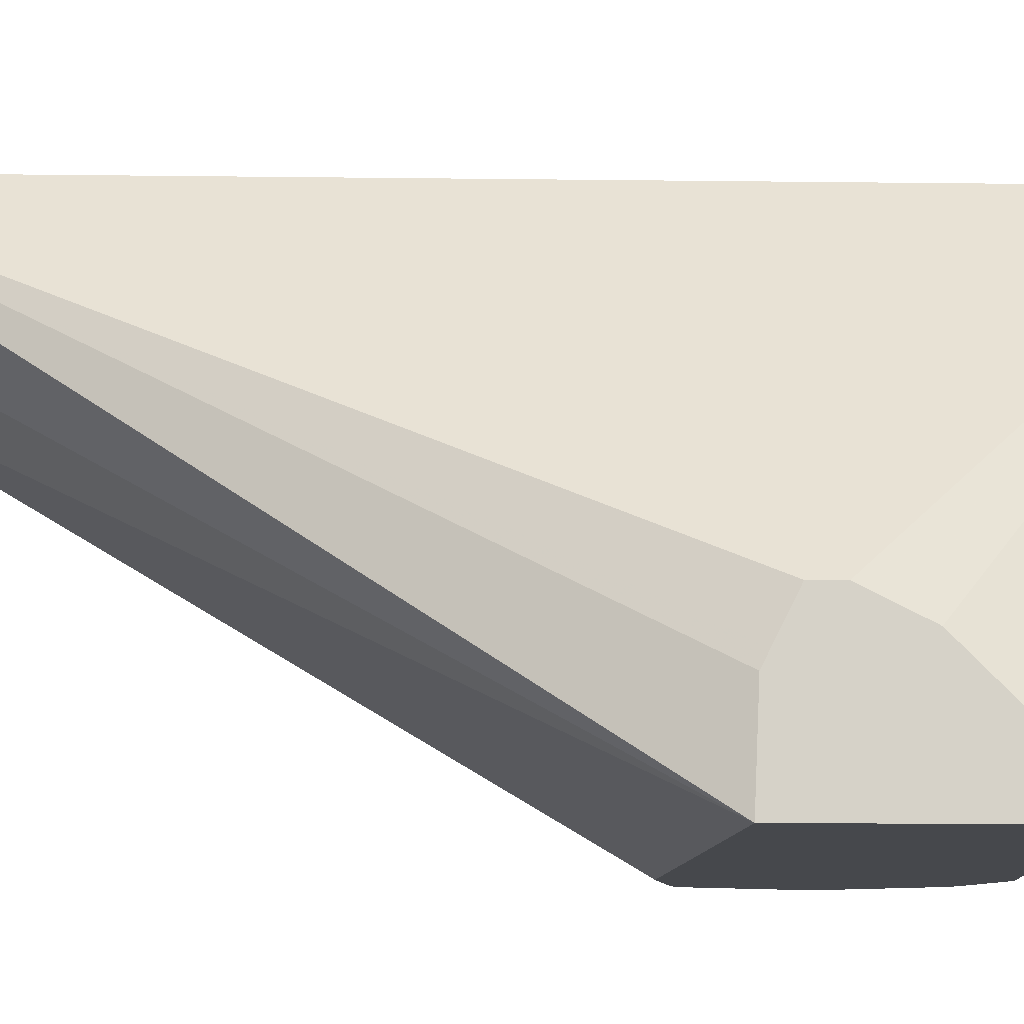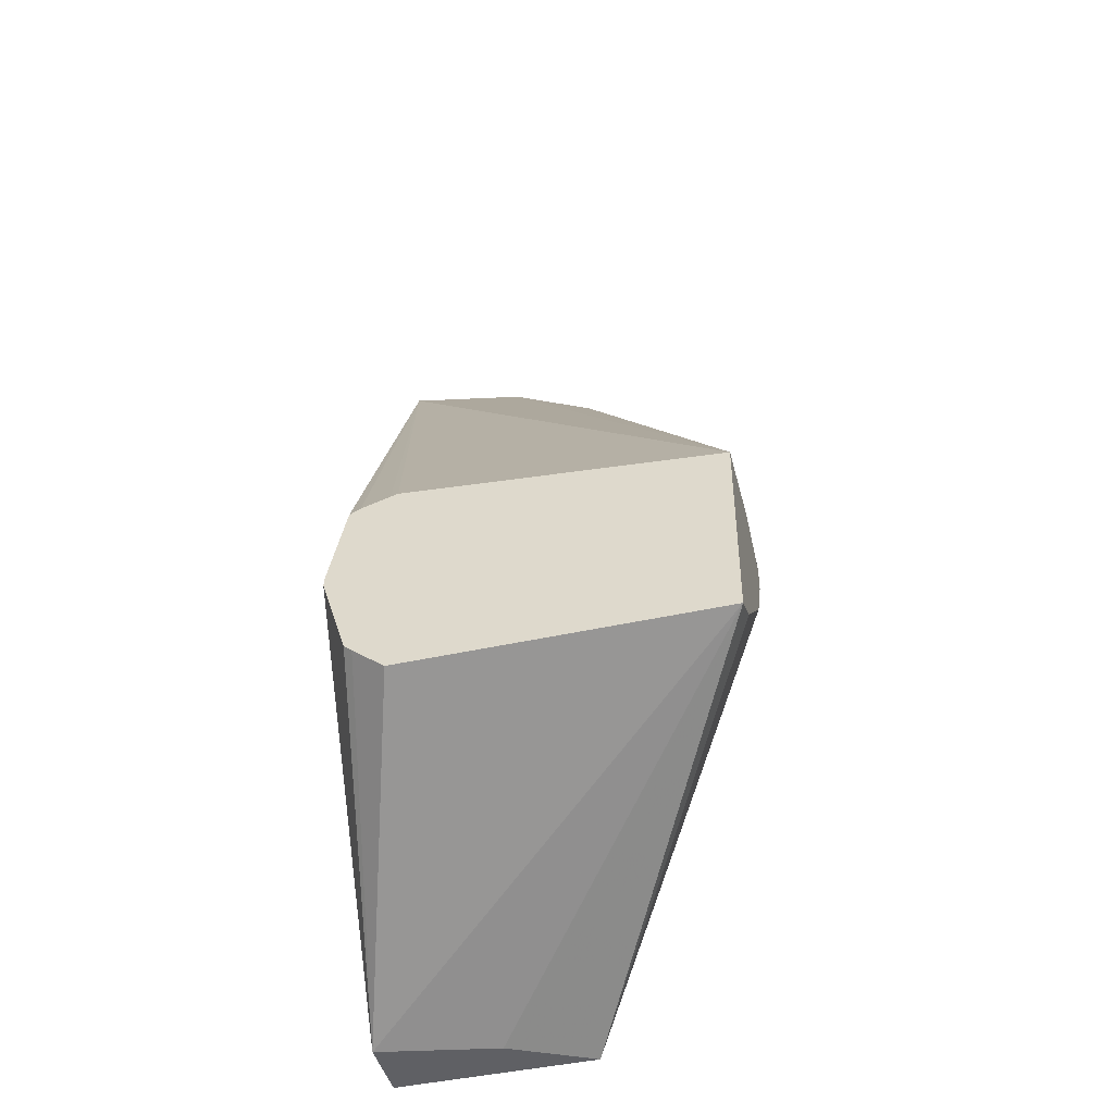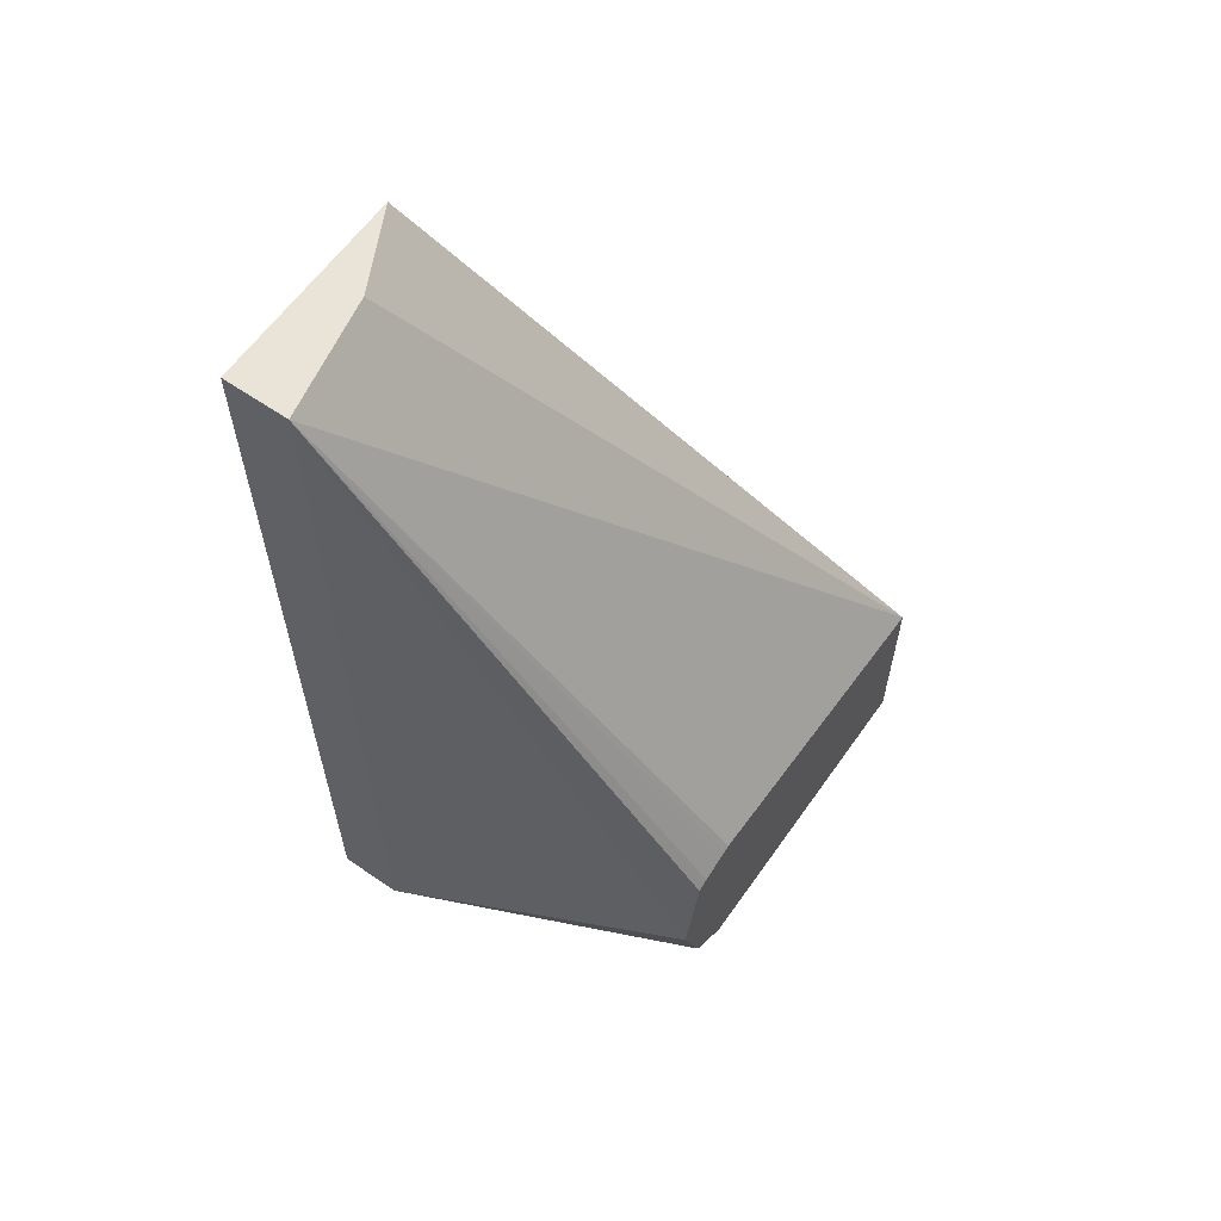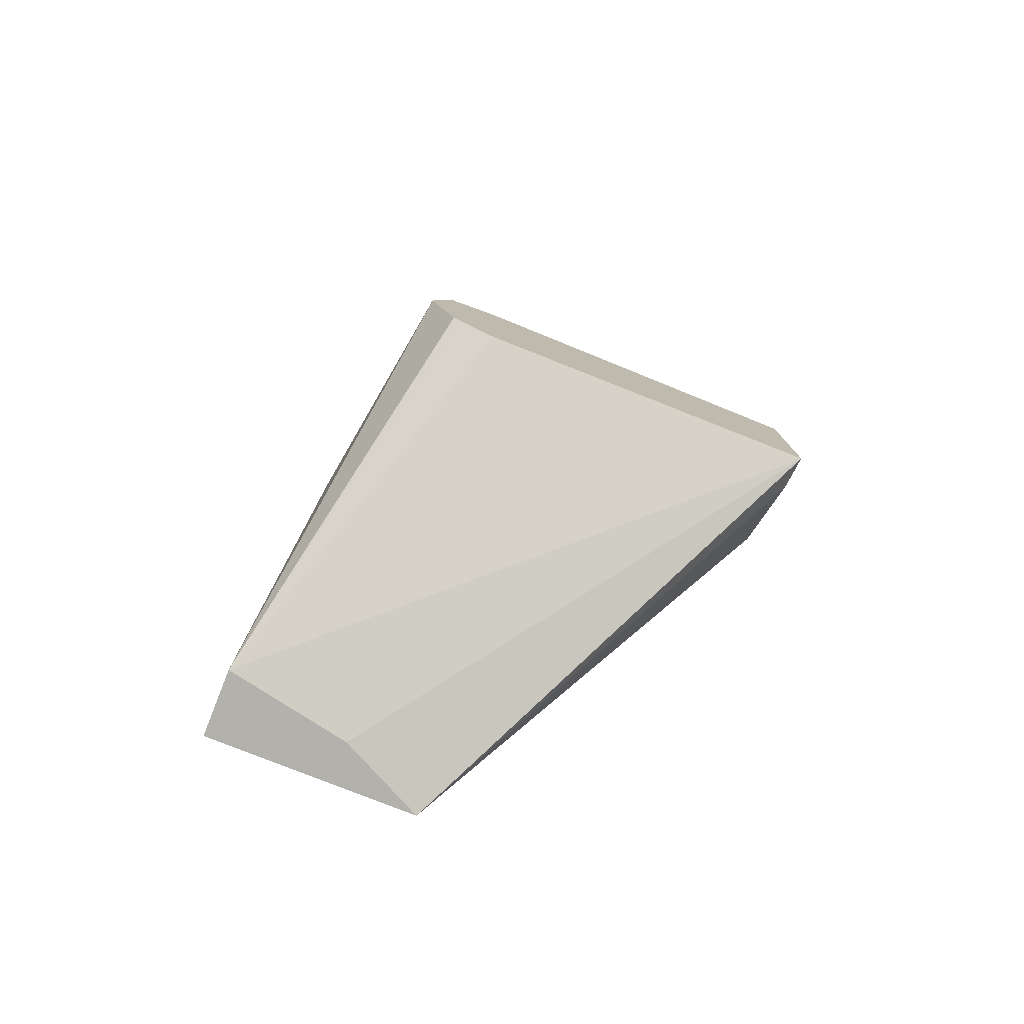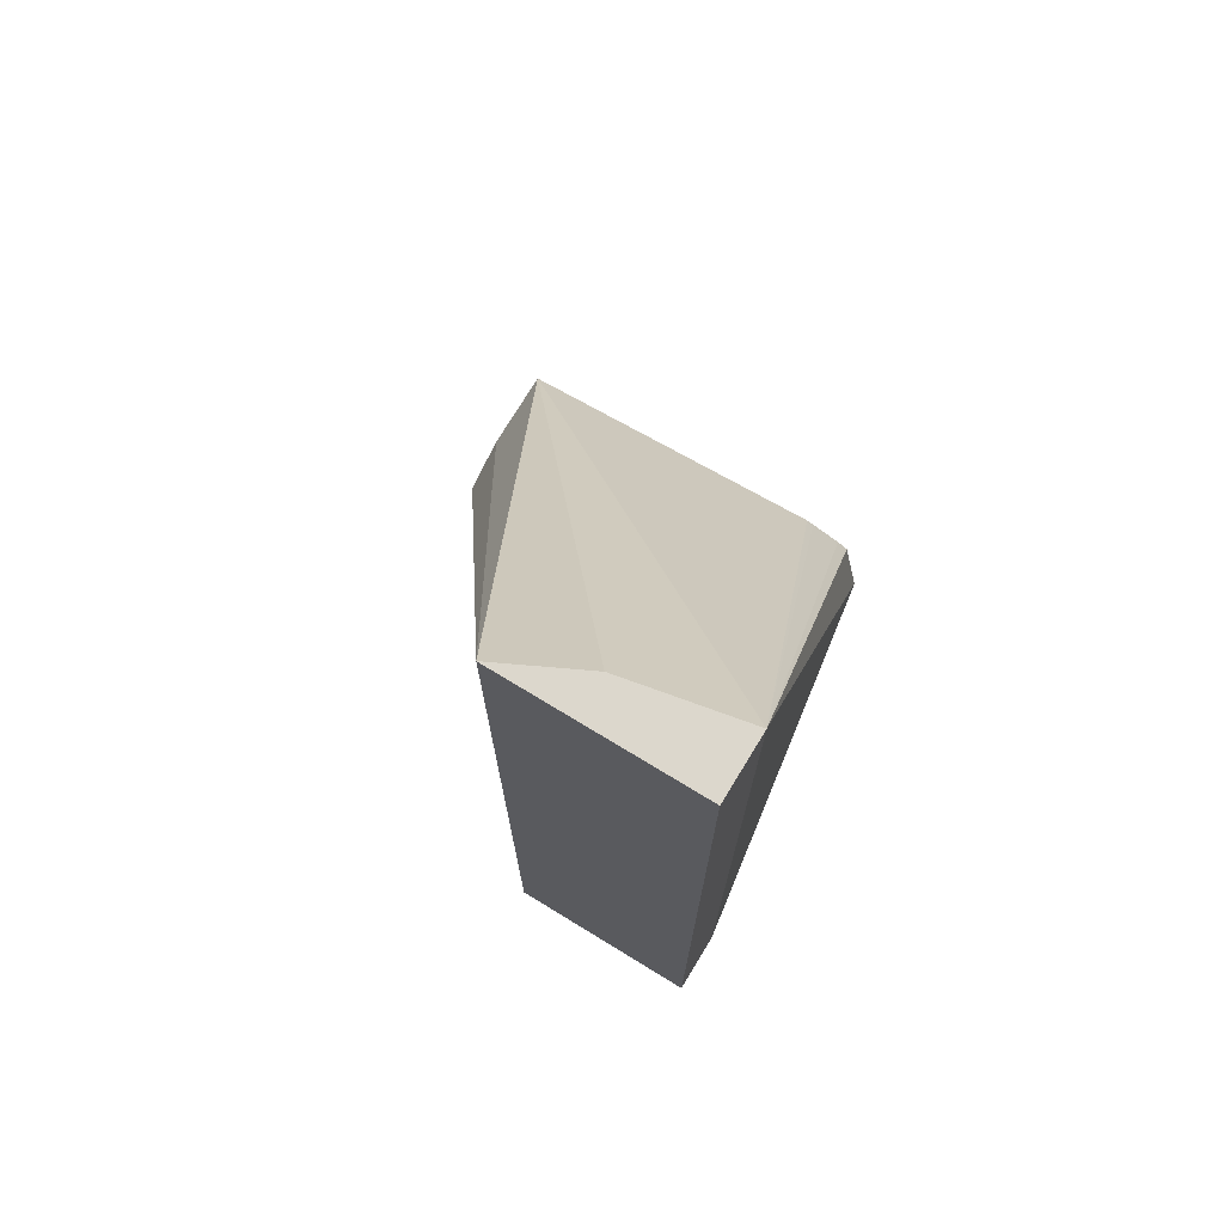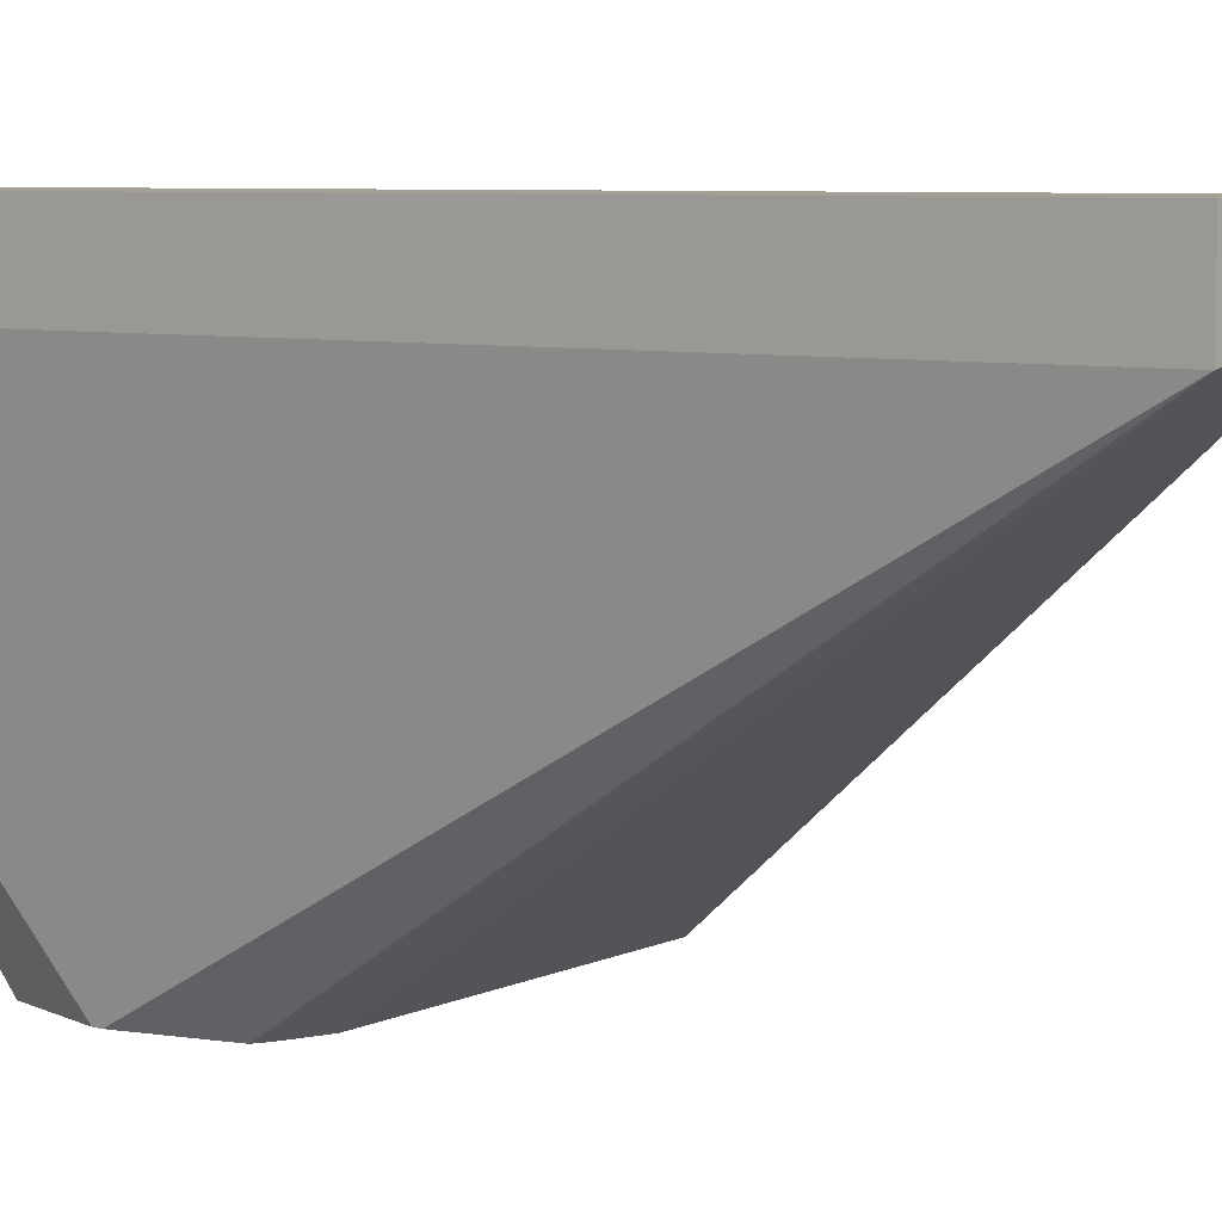
<metadata>
{"format":"obj","ext":"obj","renderer":"f3d","projection":"perspective","resolution":1024,"background":"white","views":[{"elev":-11.1,"azim":88.1,"up":"+Y"},{"elev":-45.0,"azim":14.5,"up":"+Z"},{"elev":61.2,"azim":-54.9,"up":"+Z"},{"elev":-78.9,"azim":-21.6,"up":"+Z"},{"elev":72.8,"azim":-148.6,"up":"+Z"},{"elev":5.9,"azim":-51.5,"up":"+Y"}]}
</metadata>
<code>
v -0.5801 0.1247 0.4573
v -0.566 0.04717 0.3253
v -0.5652 0.04717 0.3289
v -0.5628 0.04717 0.3302
v -0.5562 0.04717 0.3322
v -0.5546 0.04717 0.3326
v -0.553 0.04717 0.3325
v -0.4838 0.04717 0.3261
v -0.553 0.1301 0.4573
v -0.5801 0.1394 0.4573
v -0.5801 0.1247 0.2482
v -0.5692 0.04717 0.3107
v -0.4838 0.06506 0.3253
v -0.5344 0.1394 0.4573
v -0.4838 0.04717 0.2838
v -0.5801 0.1394 0.2482
v -0.553 0.1301 0.2482
v -0.5546 0.04717 0.2838
v -0.5617 0.04717 0.2895
v -0.5636 0.04717 0.2912
v -0.5692 0.04717 0.309
v -0.4838 0.06785 0.3239
v -0.4838 0.0759 0.3199
v -0.5344 0.1394 0.2482
v -0.4838 0.05422 0.2873
v -0.4838 0.0759 0.3145
v -0.4838 0.07111 0.3048
v -0.4838 0.07049 0.3036
f 11 24 17
f 11 16 24
f 10 24 16
f 10 14 24
f 8 27 26
f 8 26 23
f 11 17 15
f 8 28 27
f 8 25 28
f 8 23 22
f 11 15 18
f 13 22 14
f 11 19 20
f 11 20 21
f 14 22 23
f 14 23 26
f 14 26 24
f 15 17 24
f 15 24 25
f 24 26 27
f 24 27 28
f 24 28 25
f 8 15 25
f 11 18 19
f 8 14 9
f 8 22 13
f 2 4 3
f 1 2 3
f 1 4 5
f 1 5 6
f 1 6 7
f 1 7 8
f 1 8 9
f 1 9 14
f 1 14 10
f 1 10 16
f 1 16 11
f 1 11 21
f 1 21 12
f 1 3 4
f 2 12 21
f 2 21 20
f 2 20 19
f 2 19 18
f 8 13 14
f 2 18 15
f 2 15 8
f 2 8 7
f 2 7 6
f 2 6 5
f 2 5 4
f 1 12 2

</code>
